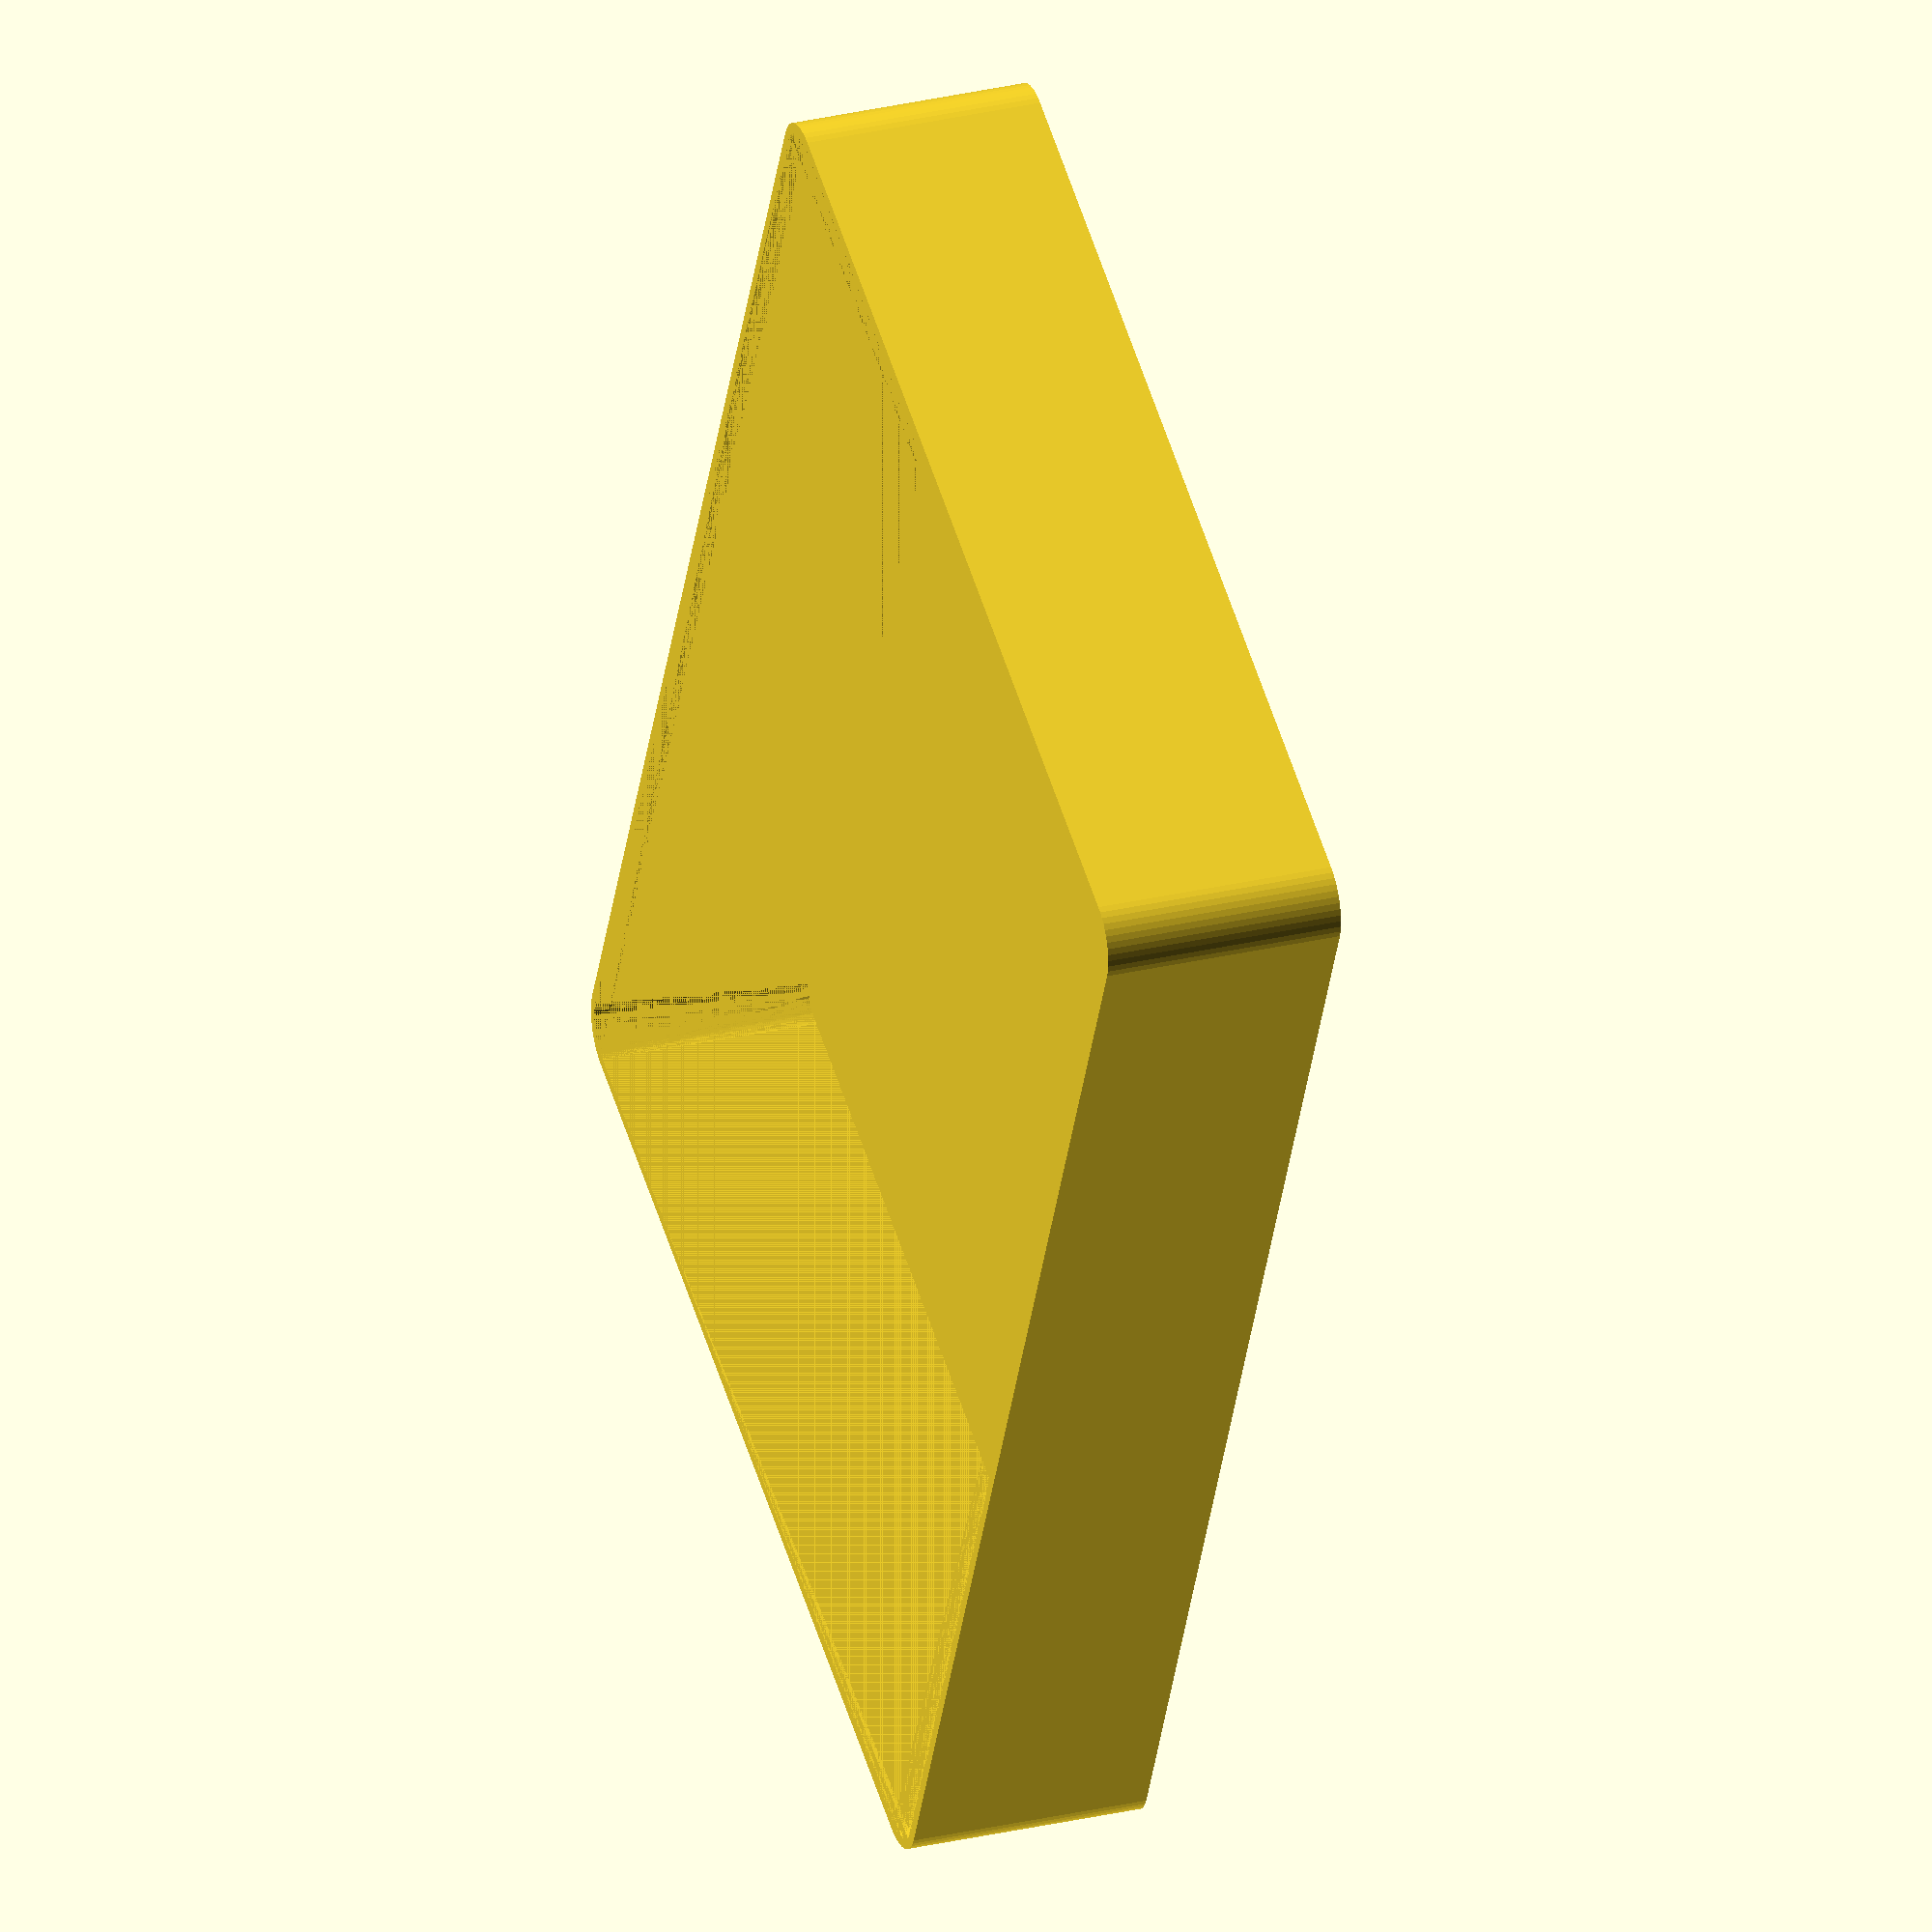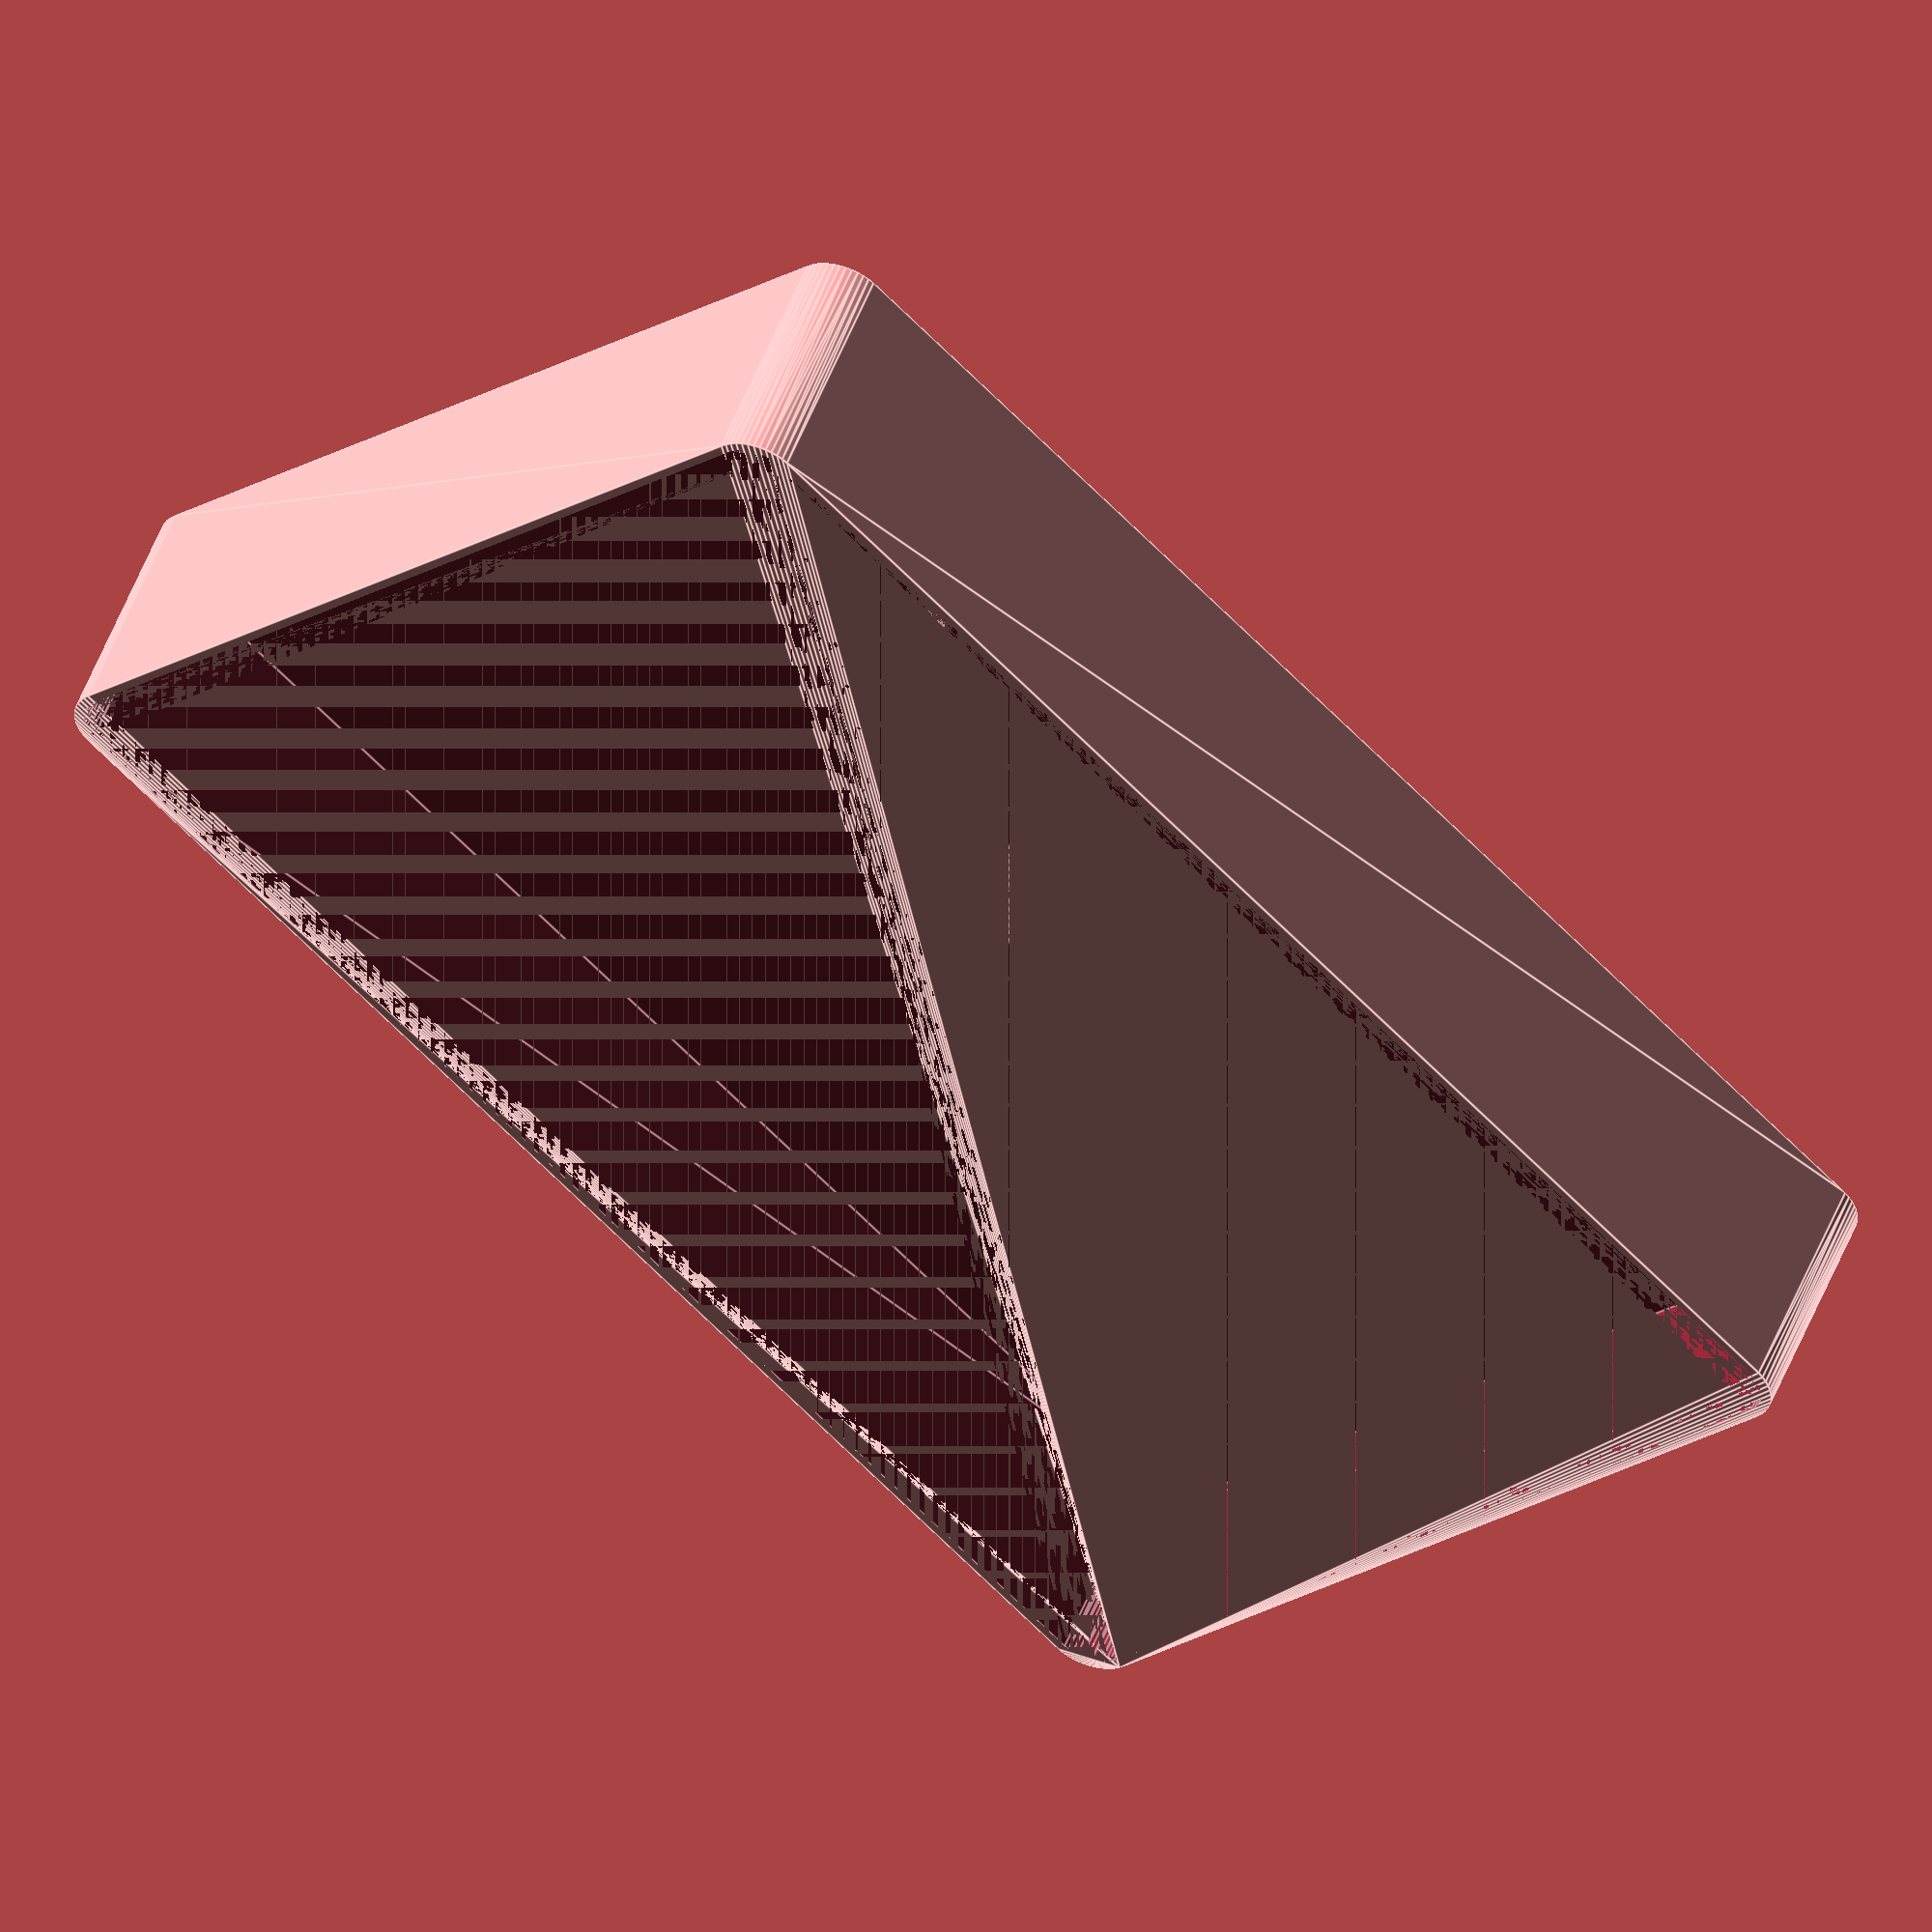
<openscad>
$fn = 50;


difference() {
	union() {
		hull() {
			translate(v = [-70.0000000000, 47.5000000000, 0]) {
				cylinder(h = 24, r = 5);
			}
			translate(v = [70.0000000000, 47.5000000000, 0]) {
				cylinder(h = 24, r = 5);
			}
			translate(v = [-70.0000000000, -47.5000000000, 0]) {
				cylinder(h = 24, r = 5);
			}
			translate(v = [70.0000000000, -47.5000000000, 0]) {
				cylinder(h = 24, r = 5);
			}
		}
	}
	union() {
		translate(v = [0, 0, 2]) {
			hull() {
				translate(v = [-70.0000000000, 47.5000000000, 0]) {
					cylinder(h = 22, r = 4);
				}
				translate(v = [70.0000000000, 47.5000000000, 0]) {
					cylinder(h = 22, r = 4);
				}
				translate(v = [-70.0000000000, -47.5000000000, 0]) {
					cylinder(h = 22, r = 4);
				}
				translate(v = [70.0000000000, -47.5000000000, 0]) {
					cylinder(h = 22, r = 4);
				}
			}
		}
	}
}
</openscad>
<views>
elev=150.2 azim=294.2 roll=109.1 proj=o view=wireframe
elev=128.5 azim=224.0 roll=159.4 proj=o view=edges
</views>
